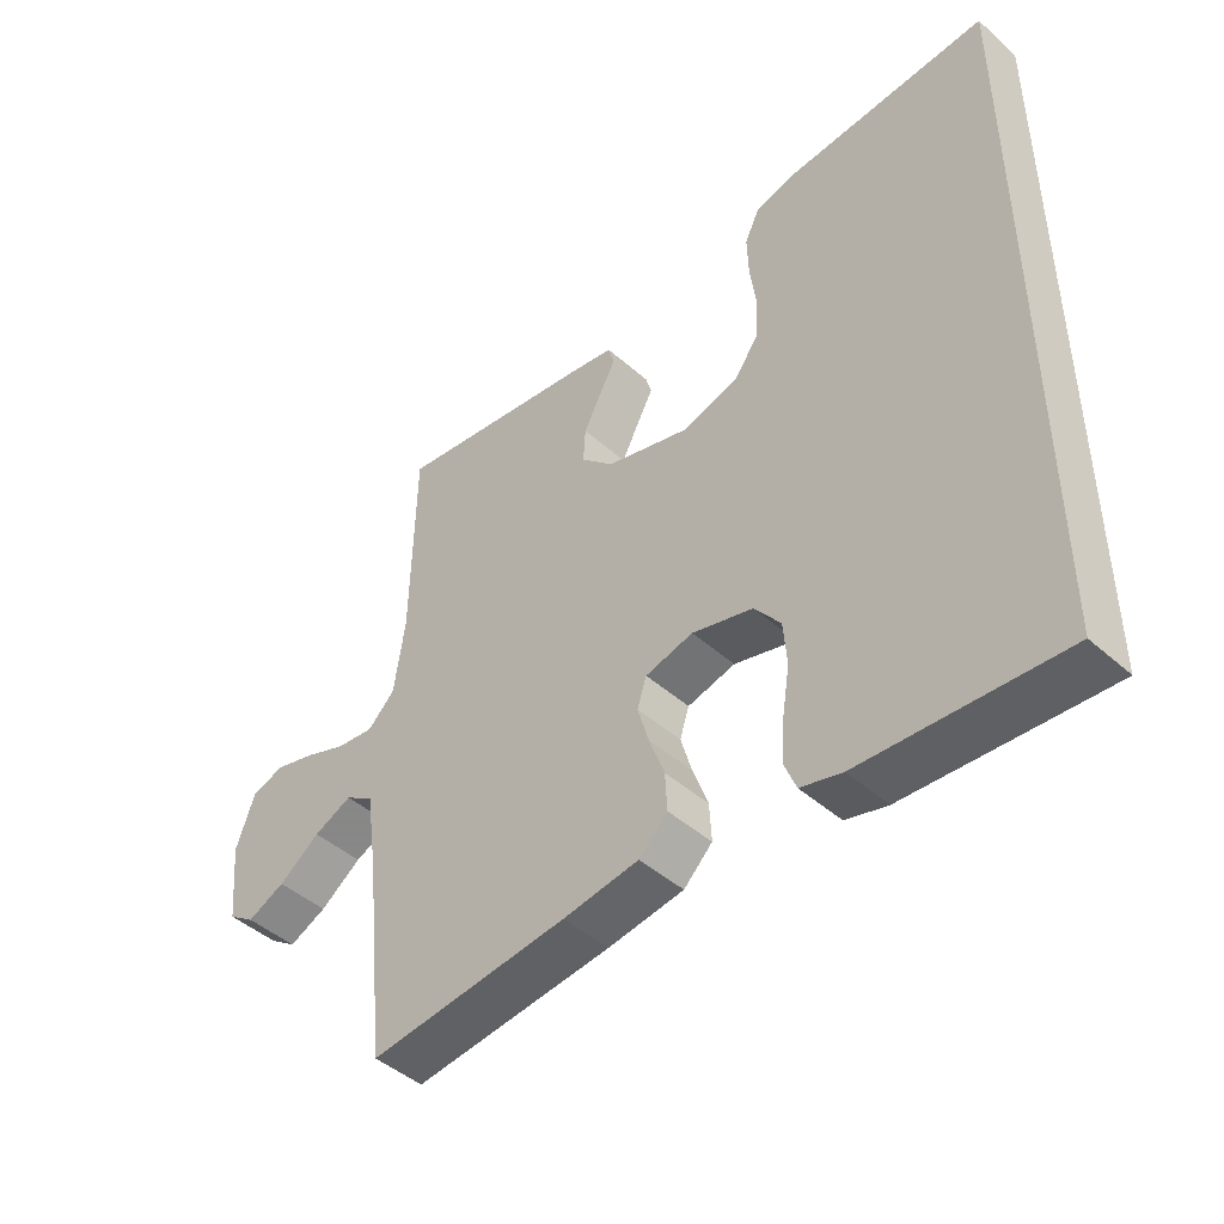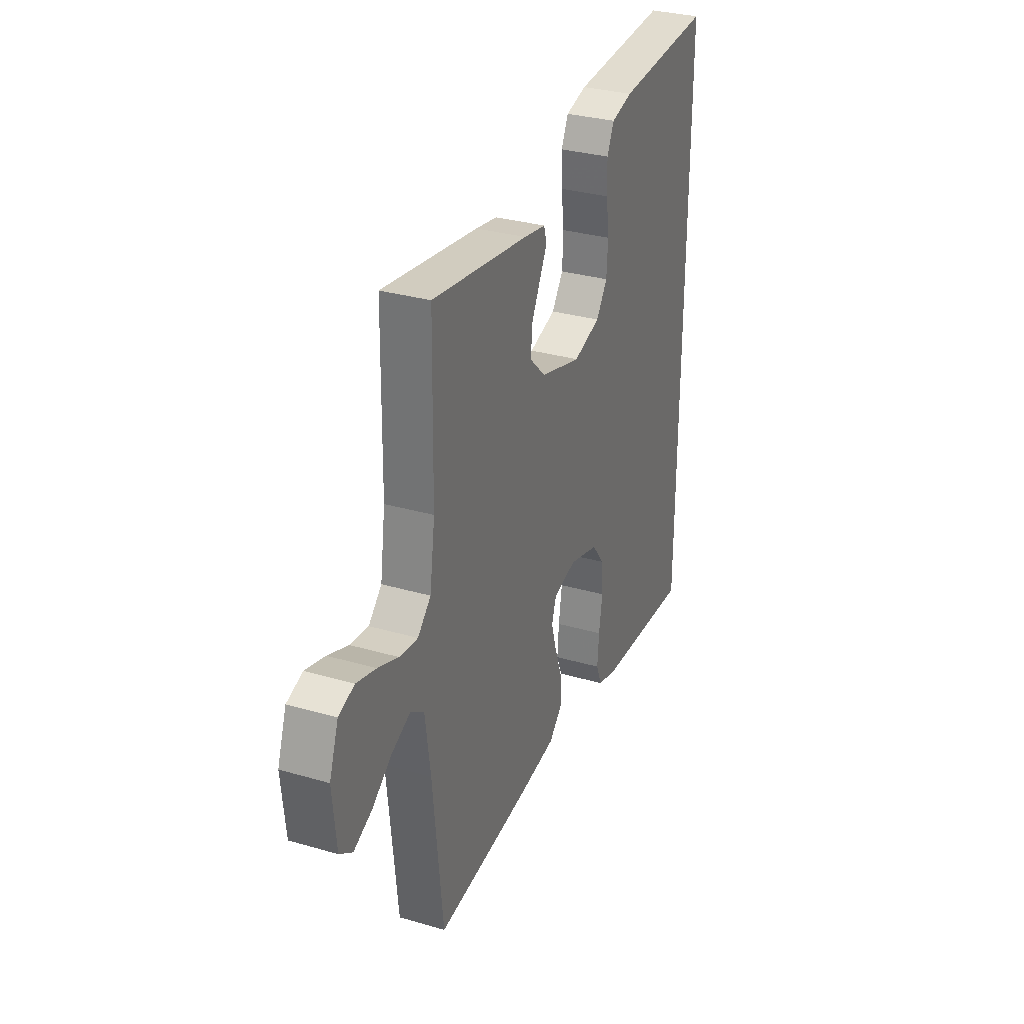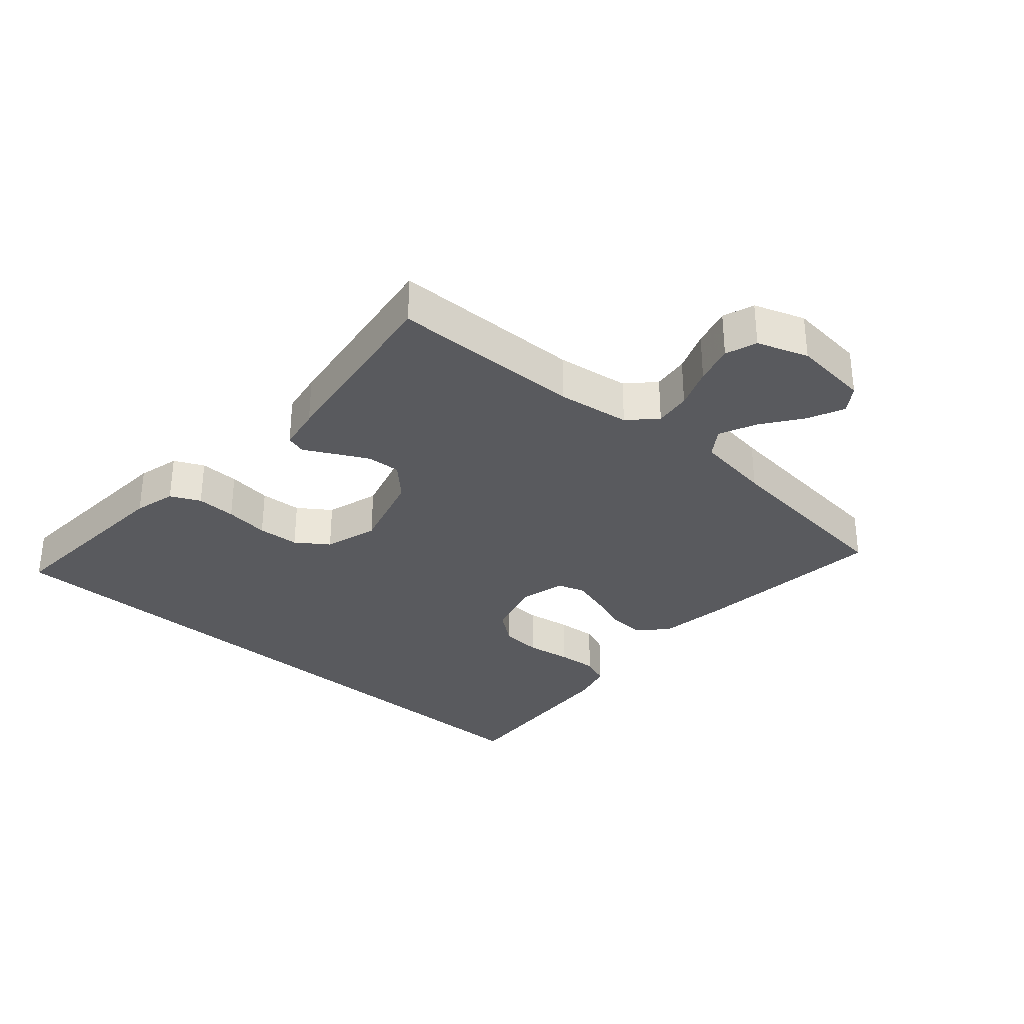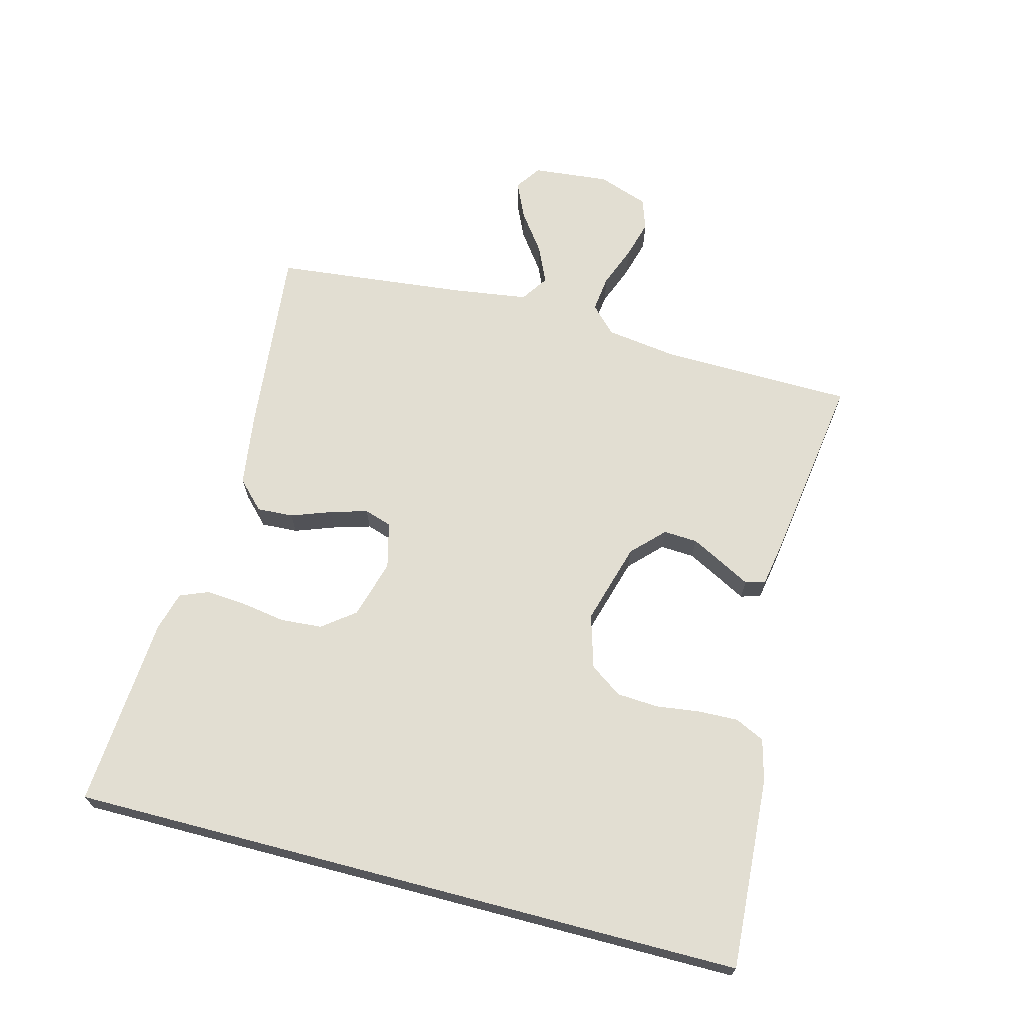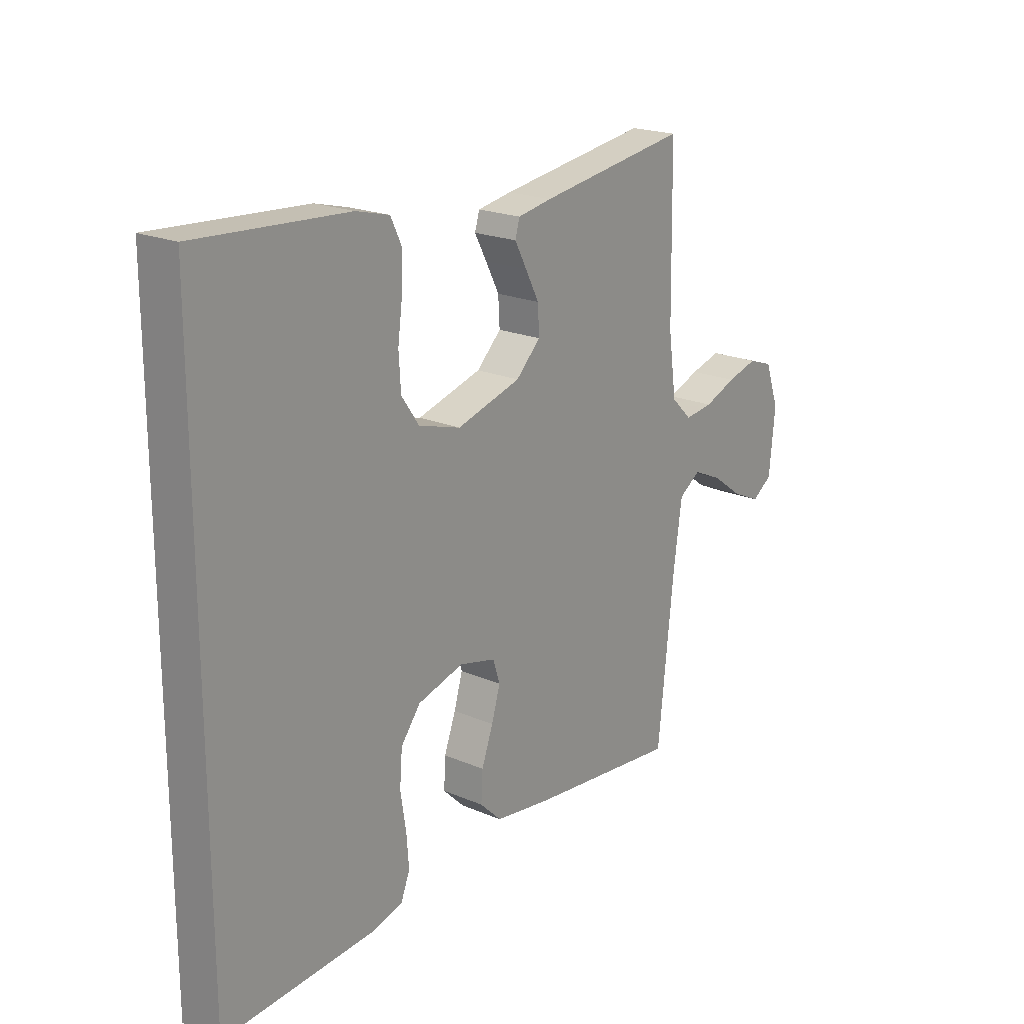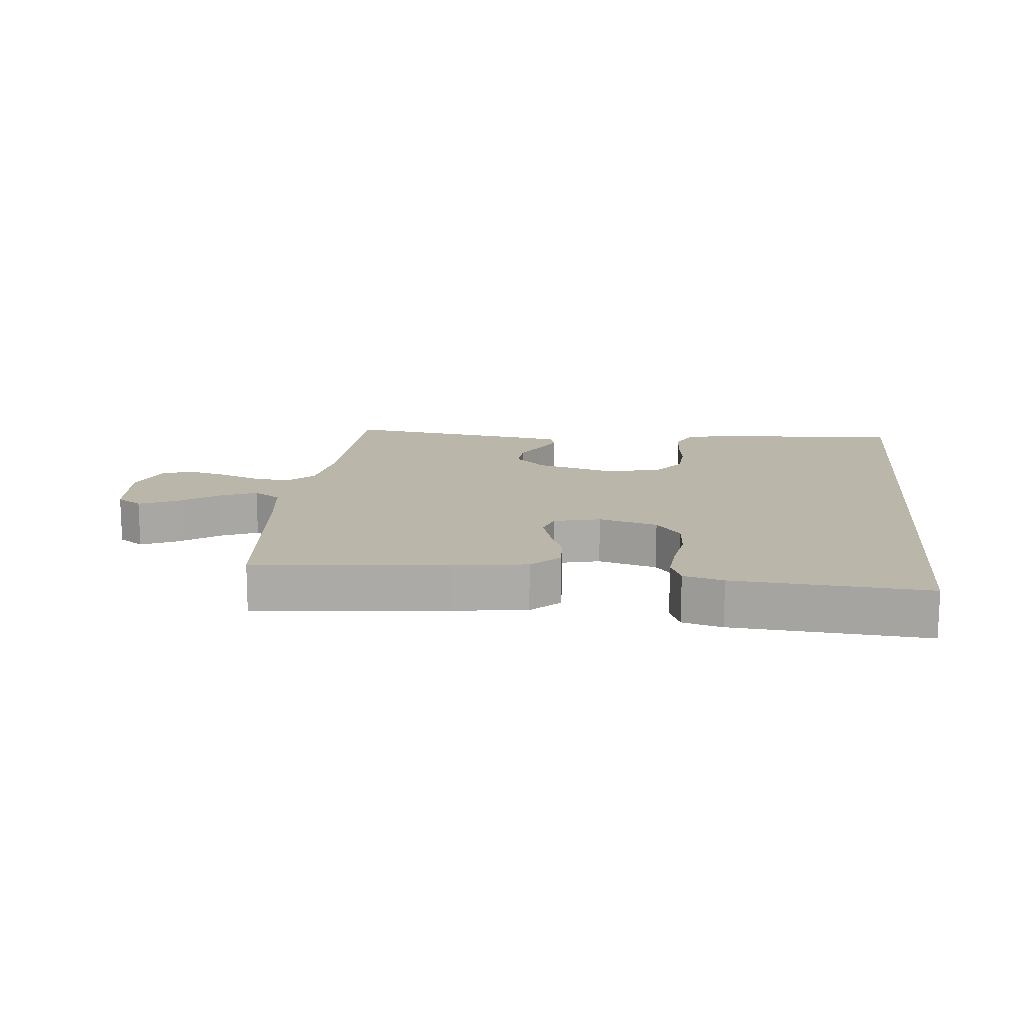
<metadata>
{"format":"obj","ext":"obj","renderer":"f3d","projection":"perspective","resolution":1024,"background":"white","views":[{"elev":-45.4,"azim":-135.5,"up":"+Z"},{"elev":31.5,"azim":112.4,"up":"+Z"},{"elev":-31.8,"azim":48.6,"up":"+Y"},{"elev":67.8,"azim":-75.3,"up":"+Y"},{"elev":20.5,"azim":-52.1,"up":"+Z"},{"elev":14.0,"azim":-173.9,"up":"+Y"}]}
</metadata>
<code>
v 0.5 0.07 0.5
v 0.505 0.07 0.2
v 0.521 0.07 0.087
v 0.562 0.07 0.047
v 0.619 0.07 0.054
v 0.683 0.07 0.079
v 0.744 0.07 0.096
v 0.793 0.07 0.079
v 0.821 0.07 0
v 0.809 0.07 -0.12
v 0.769 0.07 -0.148
v 0.712 0.07 -0.122
v 0.65 0.07 -0.077
v 0.592 0.07 -0.051
v 0.549 0.07 -0.08
v 0.532 0.07 -0.2
v 0.5 0.07 -0.5
v 0.2 0.07 -0.469
v 0.086 0.07 -0.453
v 0.043 0.07 -0.411
v 0.046 0.07 -0.354
v 0.069 0.07 -0.291
v 0.086 0.07 -0.233
v 0.072 0.07 -0.19
v 0 0.07 -0.172
v -0.092 0.07 -0.198
v -0.131 0.07 -0.249
v -0.136 0.07 -0.314
v -0.125 0.07 -0.383
v -0.12 0.07 -0.446
v -0.138 0.07 -0.491
v -0.2 0.07 -0.508
v -0.5 0.07 -0.529
v -0.5 0.07 0.531
v -0.2 0.07 0.512
v -0.134 0.07 0.495
v -0.112 0.07 0.449
v -0.114 0.07 0.387
v -0.123 0.07 0.318
v -0.119 0.07 0.253
v -0.084 0.07 0.203
v 0 0.07 0.178
v 0.128 0.07 0.215
v 0.177 0.07 0.263
v 0.174 0.07 0.316
v 0.147 0.07 0.368
v 0.123 0.07 0.413
v 0.132 0.07 0.444
v 0.2 0.07 0.456
v 0.5 0 0.5
v 0.505 0 0.2
v 0.521 0 0.087
v 0.562 0 0.047
v 0.619 0 0.054
v 0.683 0 0.079
v 0.744 0 0.096
v 0.793 0 0.079
v 0.821 0 0
v 0.809 0 -0.12
v 0.769 0 -0.148
v 0.712 0 -0.122
v 0.65 0 -0.077
v 0.592 0 -0.051
v 0.549 0 -0.08
v 0.532 0 -0.2
v 0.5 0 -0.5
v 0.2 0 -0.469
v 0.086 0 -0.453
v 0.043 0 -0.411
v 0.046 0 -0.354
v 0.069 0 -0.291
v 0.086 0 -0.233
v 0.072 0 -0.19
v 0 0 -0.172
v -0.092 0 -0.198
v -0.131 0 -0.249
v -0.136 0 -0.314
v -0.125 0 -0.383
v -0.12 0 -0.446
v -0.138 0 -0.491
v -0.2 0 -0.508
v -0.5 0 -0.529
v -0.5 0 0.531
v -0.2 0 0.512
v -0.134 0 0.495
v -0.112 0 0.449
v -0.114 0 0.387
v -0.123 0 0.318
v -0.119 0 0.253
v -0.084 0 0.203
v 0 0 0.178
v 0.128 0 0.215
v 0.177 0 0.263
v 0.174 0 0.316
v 0.147 0 0.368
v 0.123 0 0.413
v 0.132 0 0.444
v 0.2 0 0.456
f 49 1 2
f 48 49 2
f 47 48 2
f 46 47 2
f 45 46 2 3
f 44 45 3 4
f 43 44 4
f 42 43 4
f 37 38 39
f 36 37 39
f 35 36 39
f 34 35 39
f 33 34 39
f 33 39 40
f 31 32 33
f 30 31 33
f 29 30 33
f 28 29 33
f 27 28 33 40
f 26 27 40 41
f 20 21 22
f 19 20 22
f 18 19 22
f 17 18 22
f 16 17 22
f 15 16 22 23
f 14 15 23 24
f 11 12 13
f 10 11 13
f 9 10 13
f 8 9 13
f 7 8 13
f 6 7 13
f 5 6 13
f 4 5 13 14
f 14 24 25
f 4 14 25
f 42 4 25
f 25 26 41 42
f 51 50 98
f 51 98 97
f 51 97 96
f 51 96 95
f 52 51 95 94
f 53 52 94 93
f 53 93 92
f 53 92 91
f 88 87 86
f 88 86 85
f 88 85 84
f 88 84 83
f 88 83 82
f 89 88 82
f 82 81 80
f 82 80 79
f 82 79 78
f 82 78 77
f 89 82 77 76
f 90 89 76 75
f 71 70 69
f 71 69 68
f 71 68 67
f 71 67 66
f 71 66 65
f 72 71 65 64
f 73 72 64 63
f 62 61 60
f 62 60 59
f 62 59 58
f 62 58 57
f 62 57 56
f 62 56 55
f 62 55 54
f 63 62 54 53
f 74 73 63
f 74 63 53
f 74 53 91
f 91 90 75 74
f 1 50 51 2
f 2 51 52 3
f 3 52 53 4
f 4 53 54 5
f 5 54 55 6
f 6 55 56 7
f 7 56 57 8
f 8 57 58 9
f 9 58 59 10
f 10 59 60 11
f 11 60 61 12
f 12 61 62 13
f 13 62 63 14
f 14 63 64 15
f 15 64 65 16
f 16 65 66 17
f 17 66 67 18
f 18 67 68 19
f 19 68 69 20
f 20 69 70 21
f 21 70 71 22
f 22 71 72 23
f 23 72 73 24
f 24 73 74 25
f 25 74 75 26
f 26 75 76 27
f 27 76 77 28
f 28 77 78 29
f 29 78 79 30
f 30 79 80 31
f 31 80 81 32
f 32 81 82 33
f 33 82 83 34
f 34 83 84 35
f 35 84 85 36
f 36 85 86 37
f 37 86 87 38
f 38 87 88 39
f 39 88 89 40
f 40 89 90 41
f 41 90 91 42
f 42 91 92 43
f 43 92 93 44
f 44 93 94 45
f 45 94 95 46
f 46 95 96 47
f 47 96 97 48
f 48 97 98 49
f 49 98 50 1

</code>
